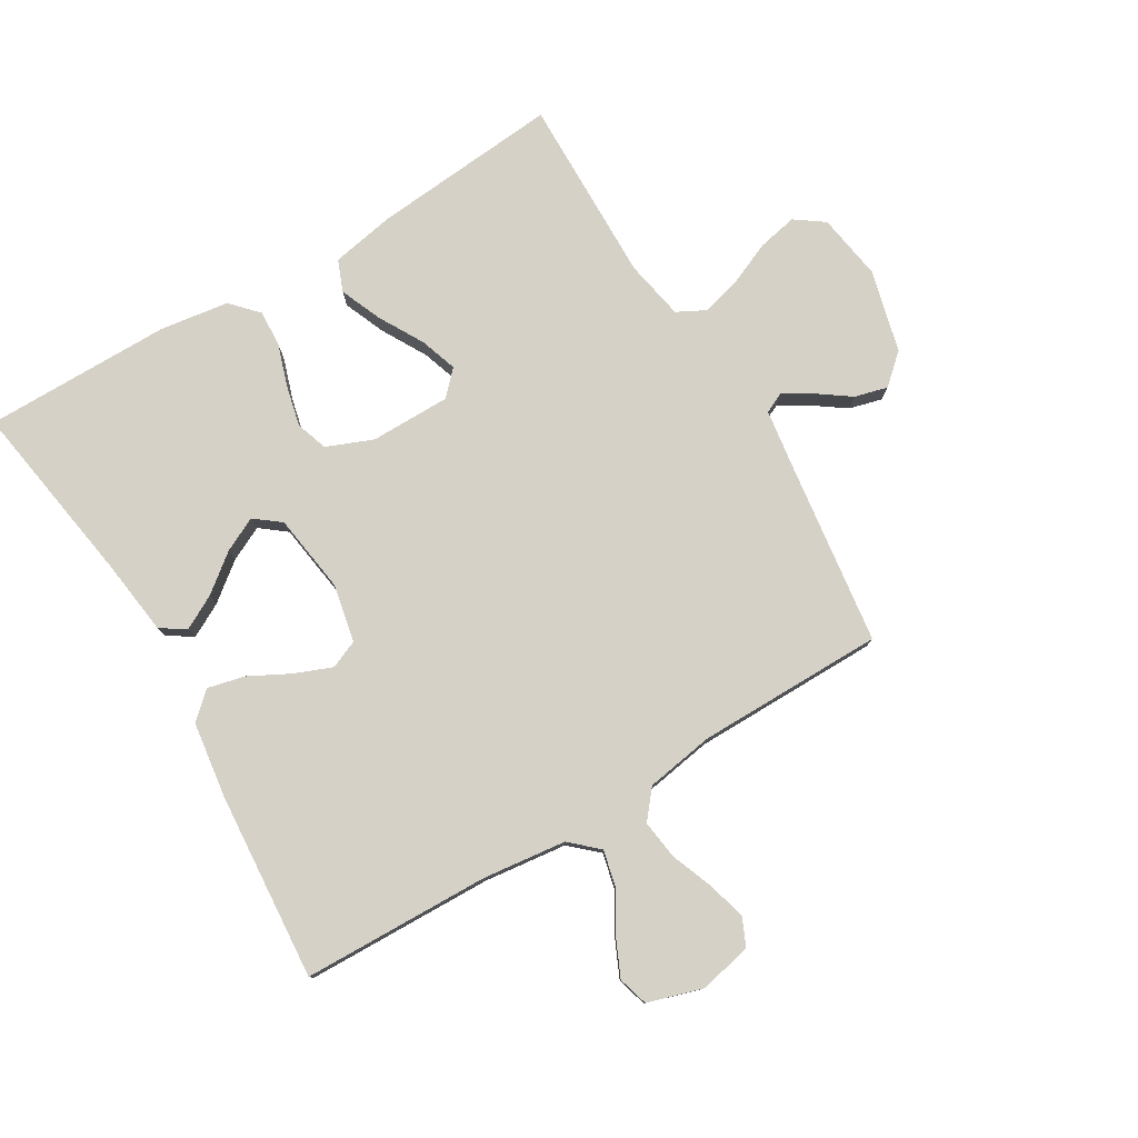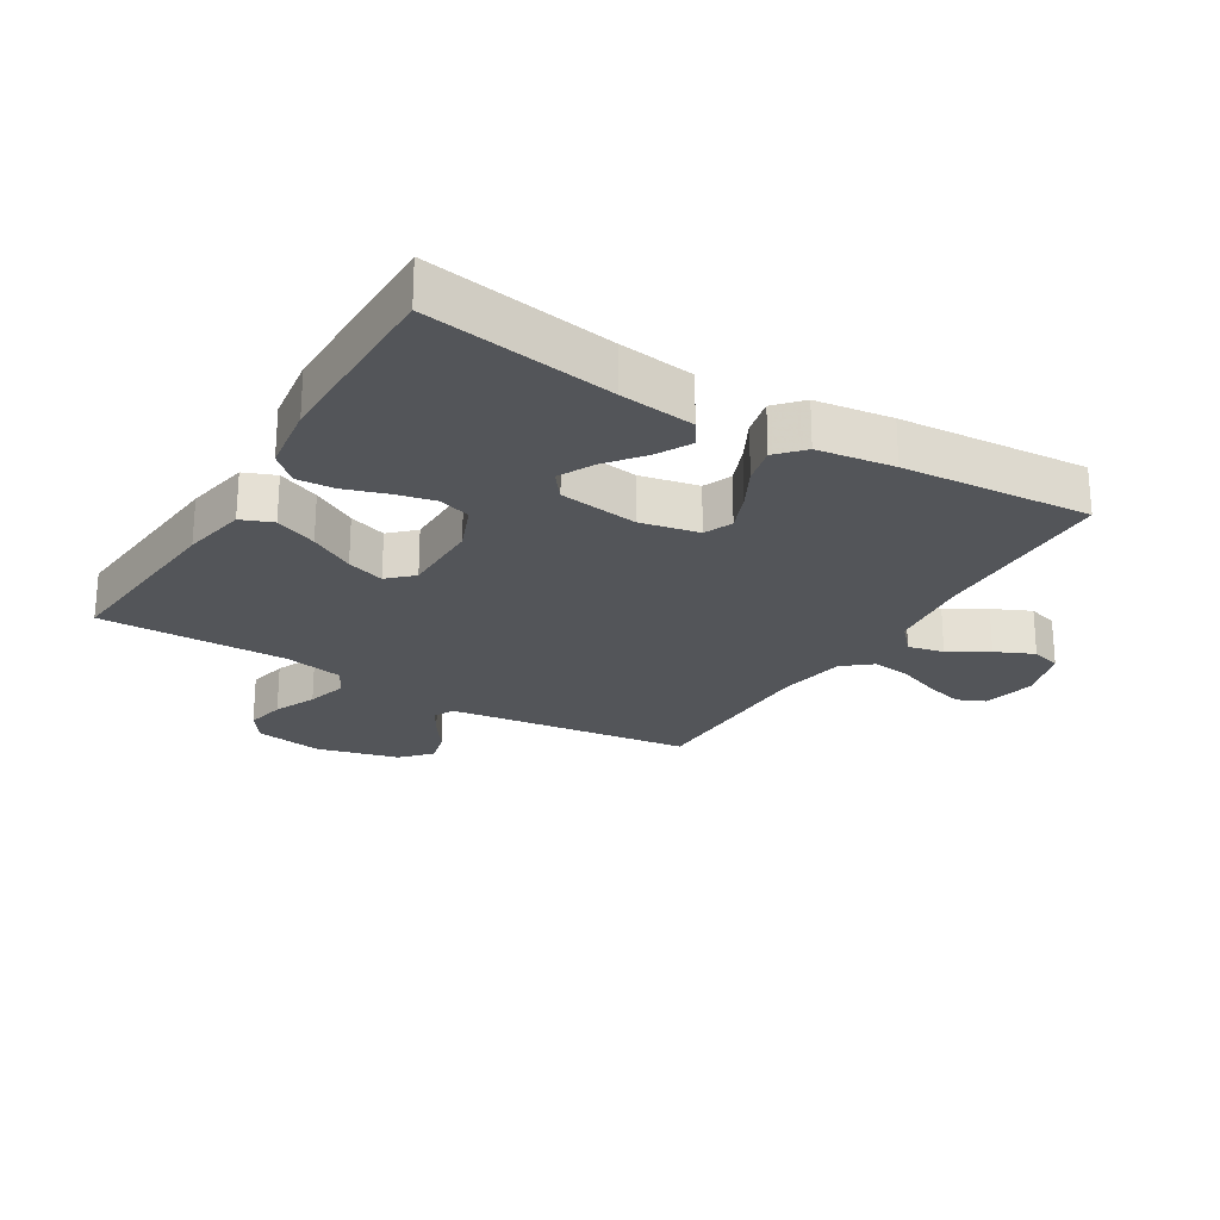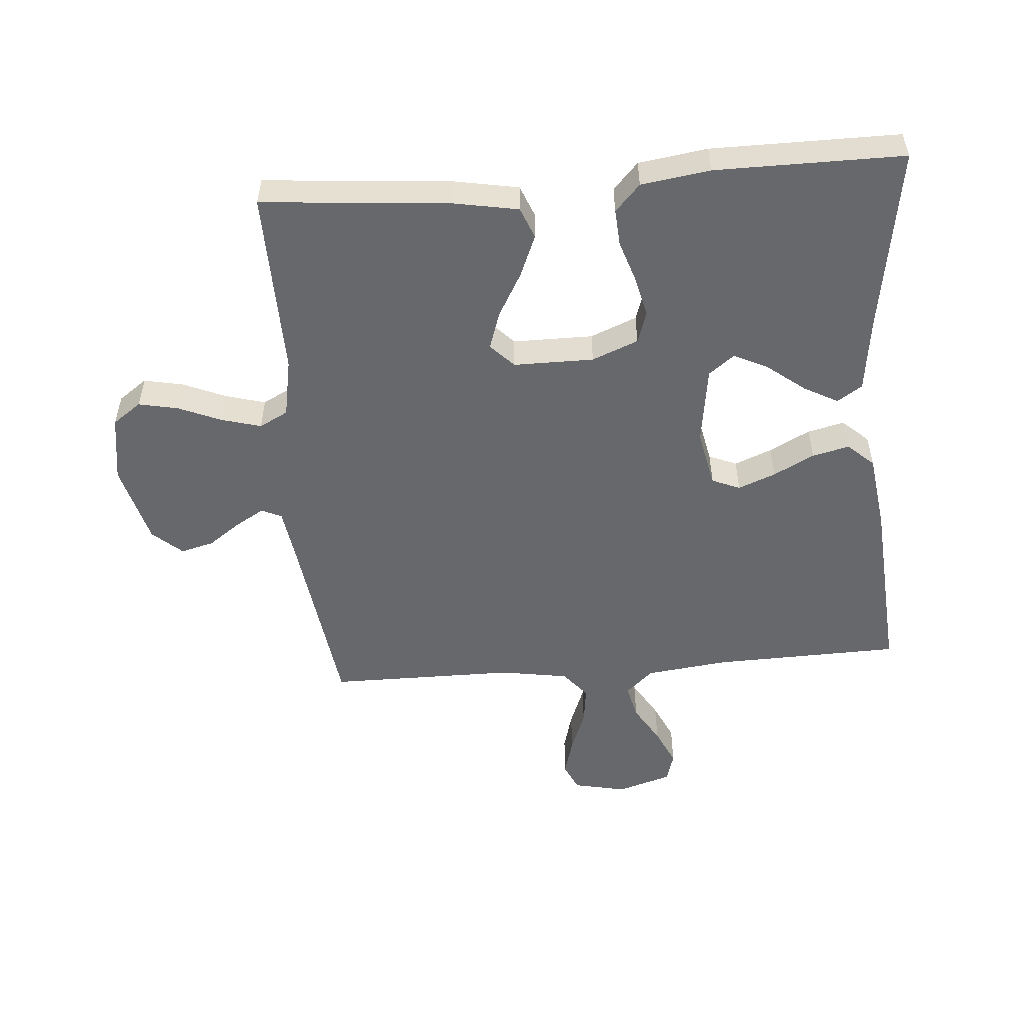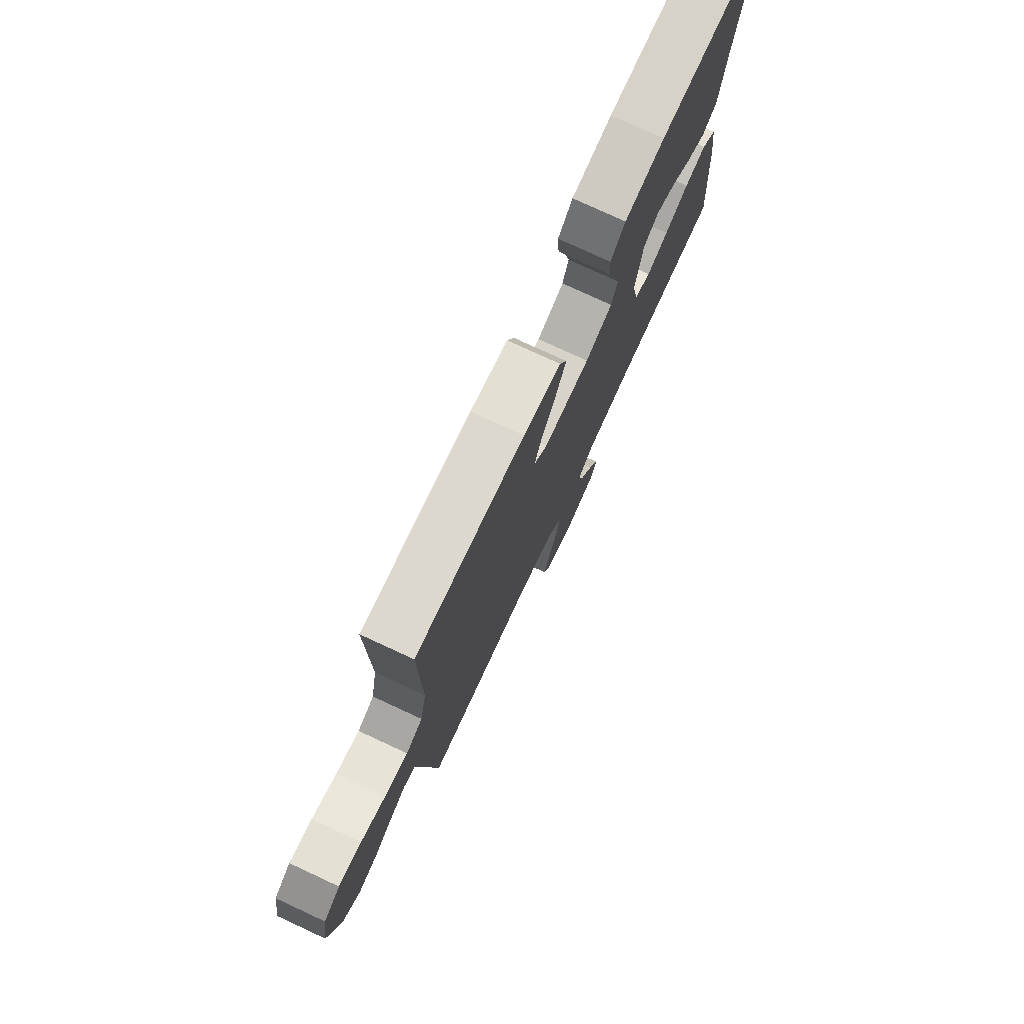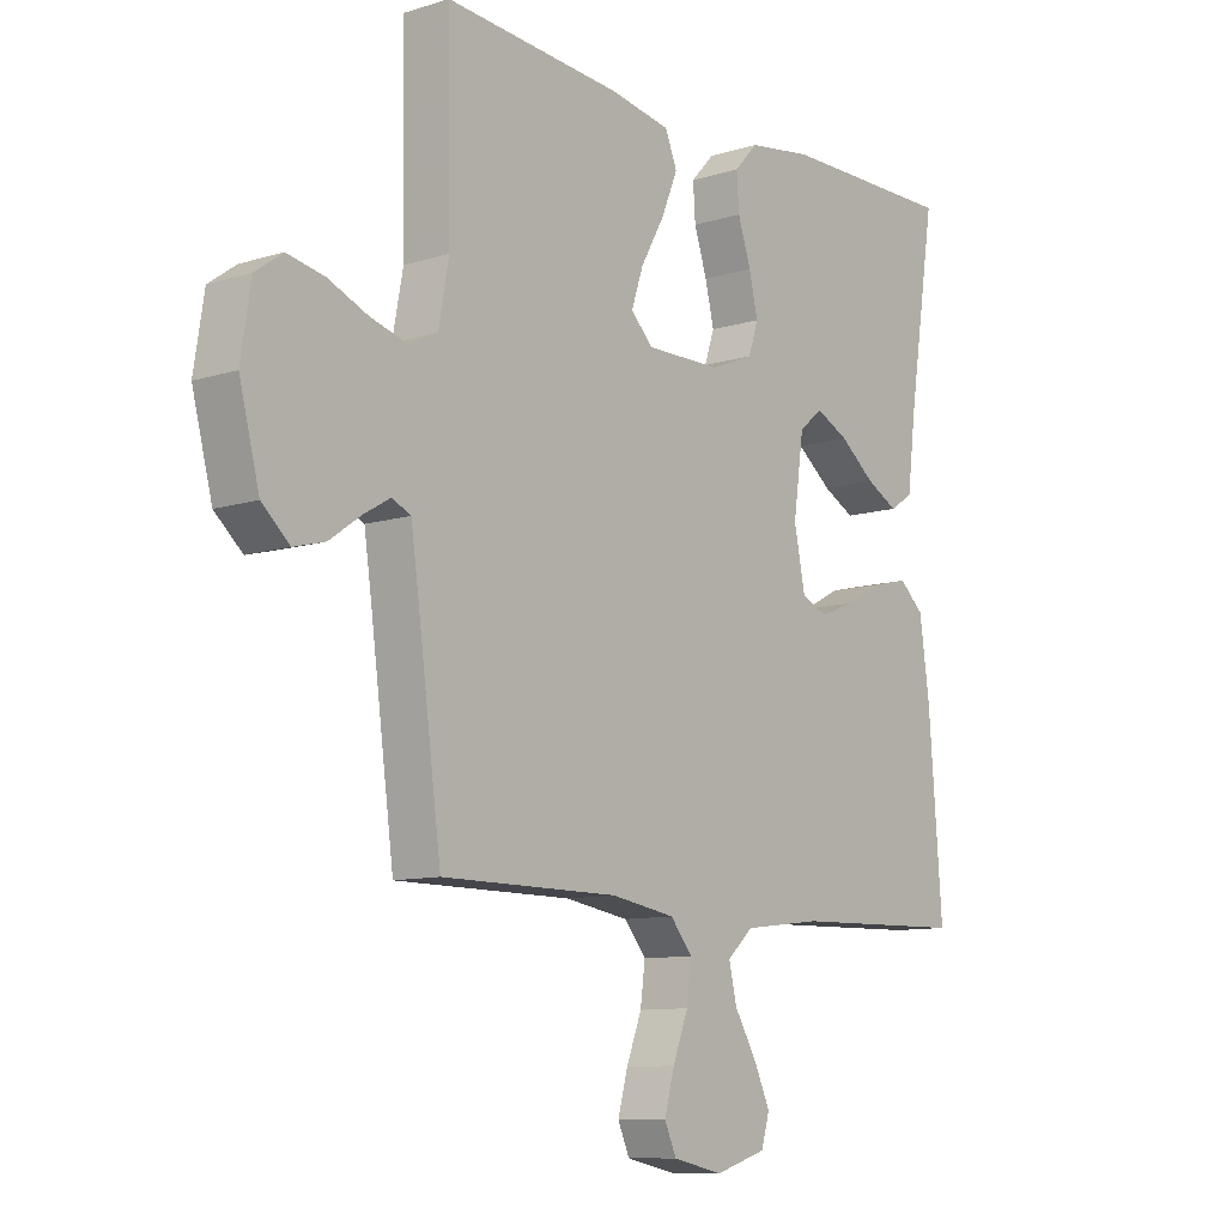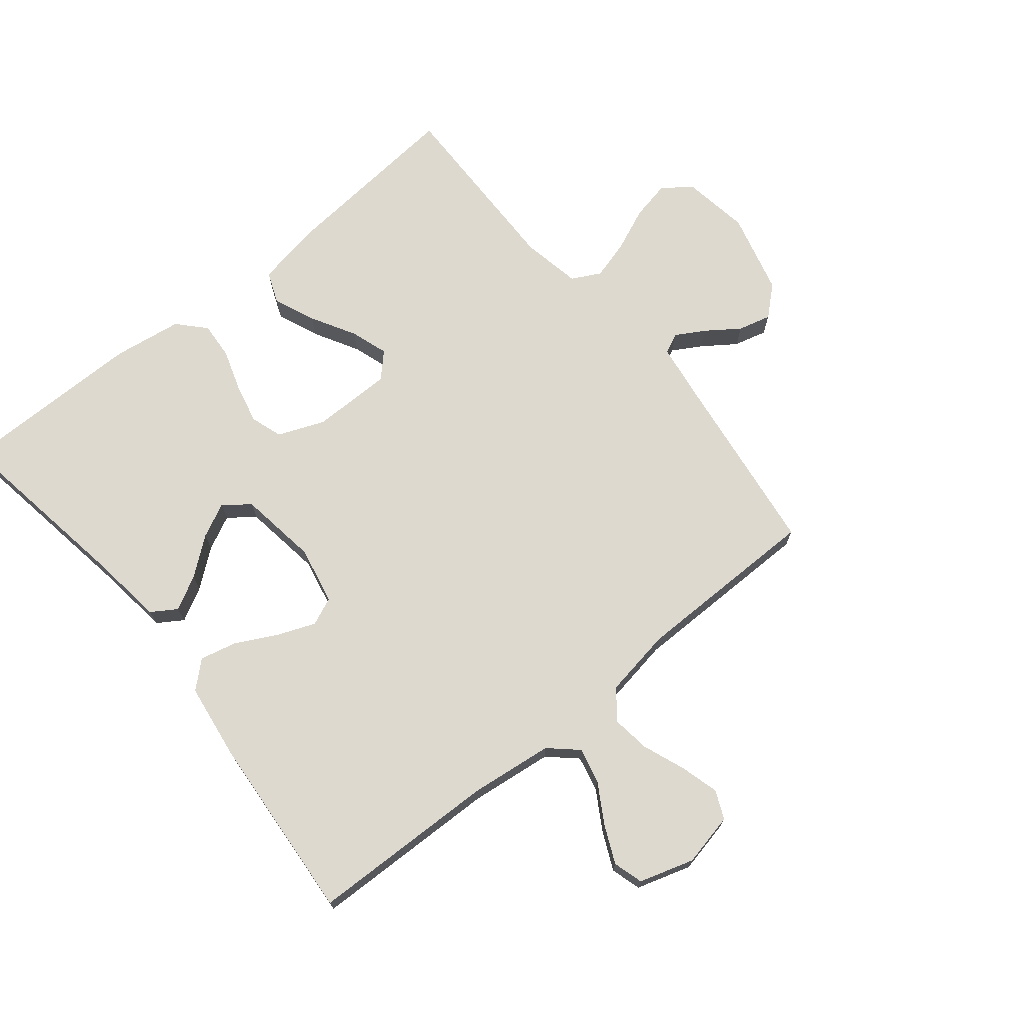
<metadata>
{"format":"obj","ext":"obj","renderer":"f3d","projection":"perspective","resolution":1024,"background":"white","views":[{"elev":78.7,"azim":149.1,"up":"+Y"},{"elev":-24.0,"azim":58.7,"up":"+Y"},{"elev":-52.4,"azim":4.6,"up":"+Y"},{"elev":77.1,"azim":-65.1,"up":"+Z"},{"elev":-10.0,"azim":-51.2,"up":"+Z"},{"elev":71.5,"azim":140.8,"up":"+Y"}]}
</metadata>
<code>
v -0.5 0.07 0.5
v -0.2 0.07 0.474
v -0.097 0.07 0.455
v -0.077 0.07 0.405
v -0.105 0.07 0.338
v -0.145 0.07 0.267
v -0.165 0.07 0.207
v -0.128 0.07 0.169
v 0 0.07 0.169
v 0.074 0.07 0.199
v 0.091 0.07 0.25
v 0.076 0.07 0.314
v 0.054 0.07 0.381
v 0.05 0.07 0.44
v 0.09 0.07 0.483
v 0.2 0.07 0.499
v 0.5 0.07 0.5
v 0.453 0.07 0.2
v 0.438 0.07 0.081
v 0.398 0.07 0.055
v 0.344 0.07 0.084
v 0.284 0.07 0.131
v 0.229 0.07 0.158
v 0.188 0.07 0.126
v 0.17 0.07 0
v 0.189 0.07 -0.093
v 0.234 0.07 -0.112
v 0.294 0.07 -0.088
v 0.359 0.07 -0.054
v 0.418 0.07 -0.04
v 0.46 0.07 -0.078
v 0.477 0.07 -0.2
v 0.5 0.07 -0.5
v 0.2 0.07 -0.508
v 0.067 0.07 -0.524
v 0.023 0.07 -0.564
v 0.036 0.07 -0.621
v 0.073 0.07 -0.683
v 0.101 0.07 -0.744
v 0.087 0.07 -0.792
v 0 0.07 -0.819
v -0.085 0.07 -0.801
v -0.105 0.07 -0.756
v -0.088 0.07 -0.694
v -0.062 0.07 -0.626
v -0.054 0.07 -0.564
v -0.091 0.07 -0.519
v -0.2 0.07 -0.501
v -0.5 0.07 -0.5
v -0.54 0.07 -0.2
v -0.553 0.07 -0.11
v -0.585 0.07 -0.095
v -0.631 0.07 -0.122
v -0.683 0.07 -0.159
v -0.736 0.07 -0.173
v -0.783 0.07 -0.131
v -0.817 0.07 0
v -0.8 0.07 0.108
v -0.754 0.07 0.141
v -0.691 0.07 0.128
v -0.623 0.07 0.099
v -0.559 0.07 0.081
v -0.513 0.07 0.105
v -0.495 0.07 0.2
v -0.5 0 0.5
v -0.2 0 0.474
v -0.097 0 0.455
v -0.077 0 0.405
v -0.105 0 0.338
v -0.145 0 0.267
v -0.165 0 0.207
v -0.128 0 0.169
v 0 0 0.169
v 0.074 0 0.199
v 0.091 0 0.25
v 0.076 0 0.314
v 0.054 0 0.381
v 0.05 0 0.44
v 0.09 0 0.483
v 0.2 0 0.499
v 0.5 0 0.5
v 0.453 0 0.2
v 0.438 0 0.081
v 0.398 0 0.055
v 0.344 0 0.084
v 0.284 0 0.131
v 0.229 0 0.158
v 0.188 0 0.126
v 0.17 0 0
v 0.189 0 -0.093
v 0.234 0 -0.112
v 0.294 0 -0.088
v 0.359 0 -0.054
v 0.418 0 -0.04
v 0.46 0 -0.078
v 0.477 0 -0.2
v 0.5 0 -0.5
v 0.2 0 -0.508
v 0.067 0 -0.524
v 0.023 0 -0.564
v 0.036 0 -0.621
v 0.073 0 -0.683
v 0.101 0 -0.744
v 0.087 0 -0.792
v 0 0 -0.819
v -0.085 0 -0.801
v -0.105 0 -0.756
v -0.088 0 -0.694
v -0.062 0 -0.626
v -0.054 0 -0.564
v -0.091 0 -0.519
v -0.2 0 -0.501
v -0.5 0 -0.5
v -0.54 0 -0.2
v -0.553 0 -0.11
v -0.585 0 -0.095
v -0.631 0 -0.122
v -0.683 0 -0.159
v -0.736 0 -0.173
v -0.783 0 -0.131
v -0.817 0 0
v -0.8 0 0.108
v -0.754 0 0.141
v -0.691 0 0.128
v -0.623 0 0.099
v -0.559 0 0.081
v -0.513 0 0.105
v -0.495 0 0.2
f 58 59 60 61
f 58 61 62
f 57 58 62
f 56 57 62
f 53 54 55 56
f 52 53 56 62
f 51 52 62 63
f 48 49 50
f 47 48 50 51
f 42 43 44 45
f 40 41 42 45
f 40 45 46
f 37 38 39 40
f 37 40 46
f 36 37 46 47
f 31 32 33 34
f 31 34 35
f 28 29 30 31
f 27 28 31 35
f 26 27 35 36
f 19 20 21 22
f 18 19 22 23
f 17 18 23
f 16 17 23 24
f 12 13 14 15
f 11 12 15 16
f 10 11 16 24
f 3 4 5 6
f 3 6 7
f 64 1 2 3
f 64 3 7
f 63 64 7 8
f 51 63 8 9
f 25 26 36 47
f 24 25 47 51
f 9 10 24 51
f 125 124 123 122
f 126 125 122
f 126 122 121
f 126 121 120
f 120 119 118 117
f 126 120 117 116
f 127 126 116 115
f 114 113 112
f 115 114 112 111
f 109 108 107 106
f 109 106 105 104
f 110 109 104
f 104 103 102 101
f 110 104 101
f 111 110 101 100
f 98 97 96 95
f 99 98 95
f 95 94 93 92
f 99 95 92 91
f 100 99 91 90
f 86 85 84 83
f 87 86 83 82
f 87 82 81
f 88 87 81 80
f 79 78 77 76
f 80 79 76 75
f 88 80 75 74
f 70 69 68 67
f 71 70 67
f 67 66 65 128
f 71 67 128
f 72 71 128 127
f 73 72 127 115
f 111 100 90 89
f 115 111 89 88
f 115 88 74 73
f 1 65 66 2
f 2 66 67 3
f 3 67 68 4
f 4 68 69 5
f 5 69 70 6
f 6 70 71 7
f 7 71 72 8
f 8 72 73 9
f 9 73 74 10
f 10 74 75 11
f 11 75 76 12
f 12 76 77 13
f 13 77 78 14
f 14 78 79 15
f 15 79 80 16
f 16 80 81 17
f 17 81 82 18
f 18 82 83 19
f 19 83 84 20
f 20 84 85 21
f 21 85 86 22
f 22 86 87 23
f 23 87 88 24
f 24 88 89 25
f 25 89 90 26
f 26 90 91 27
f 27 91 92 28
f 28 92 93 29
f 29 93 94 30
f 30 94 95 31
f 31 95 96 32
f 32 96 97 33
f 33 97 98 34
f 34 98 99 35
f 35 99 100 36
f 36 100 101 37
f 37 101 102 38
f 38 102 103 39
f 39 103 104 40
f 40 104 105 41
f 41 105 106 42
f 42 106 107 43
f 43 107 108 44
f 44 108 109 45
f 45 109 110 46
f 46 110 111 47
f 47 111 112 48
f 48 112 113 49
f 49 113 114 50
f 50 114 115 51
f 51 115 116 52
f 52 116 117 53
f 53 117 118 54
f 54 118 119 55
f 55 119 120 56
f 56 120 121 57
f 57 121 122 58
f 58 122 123 59
f 59 123 124 60
f 60 124 125 61
f 61 125 126 62
f 62 126 127 63
f 63 127 128 64
f 64 128 65 1

</code>
